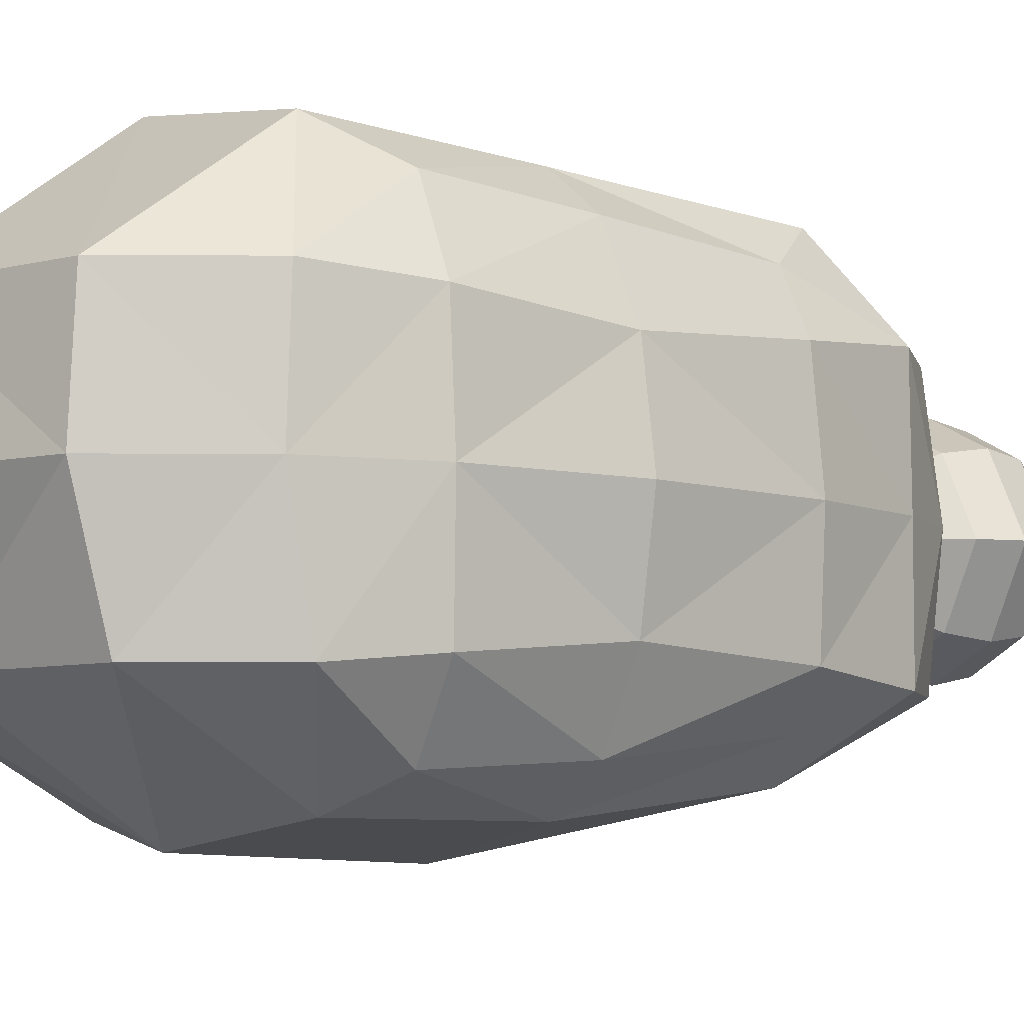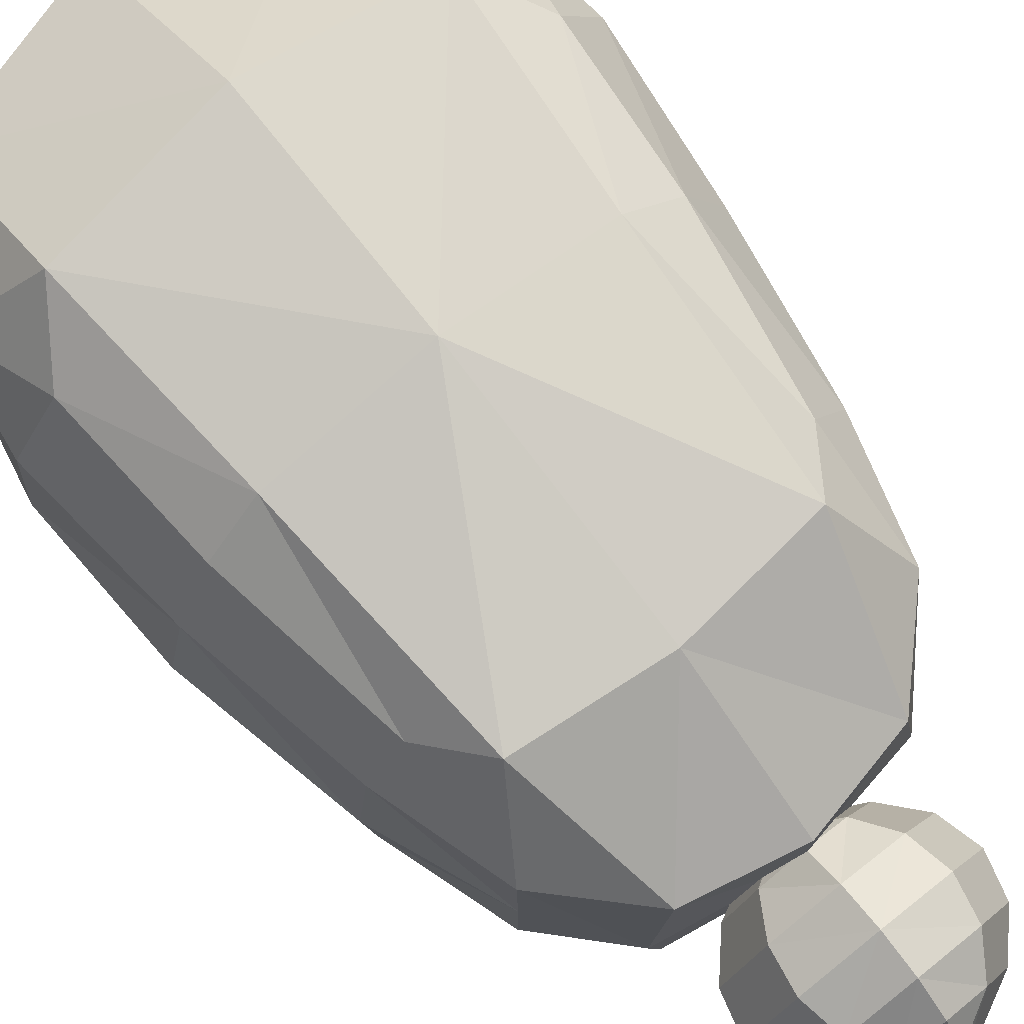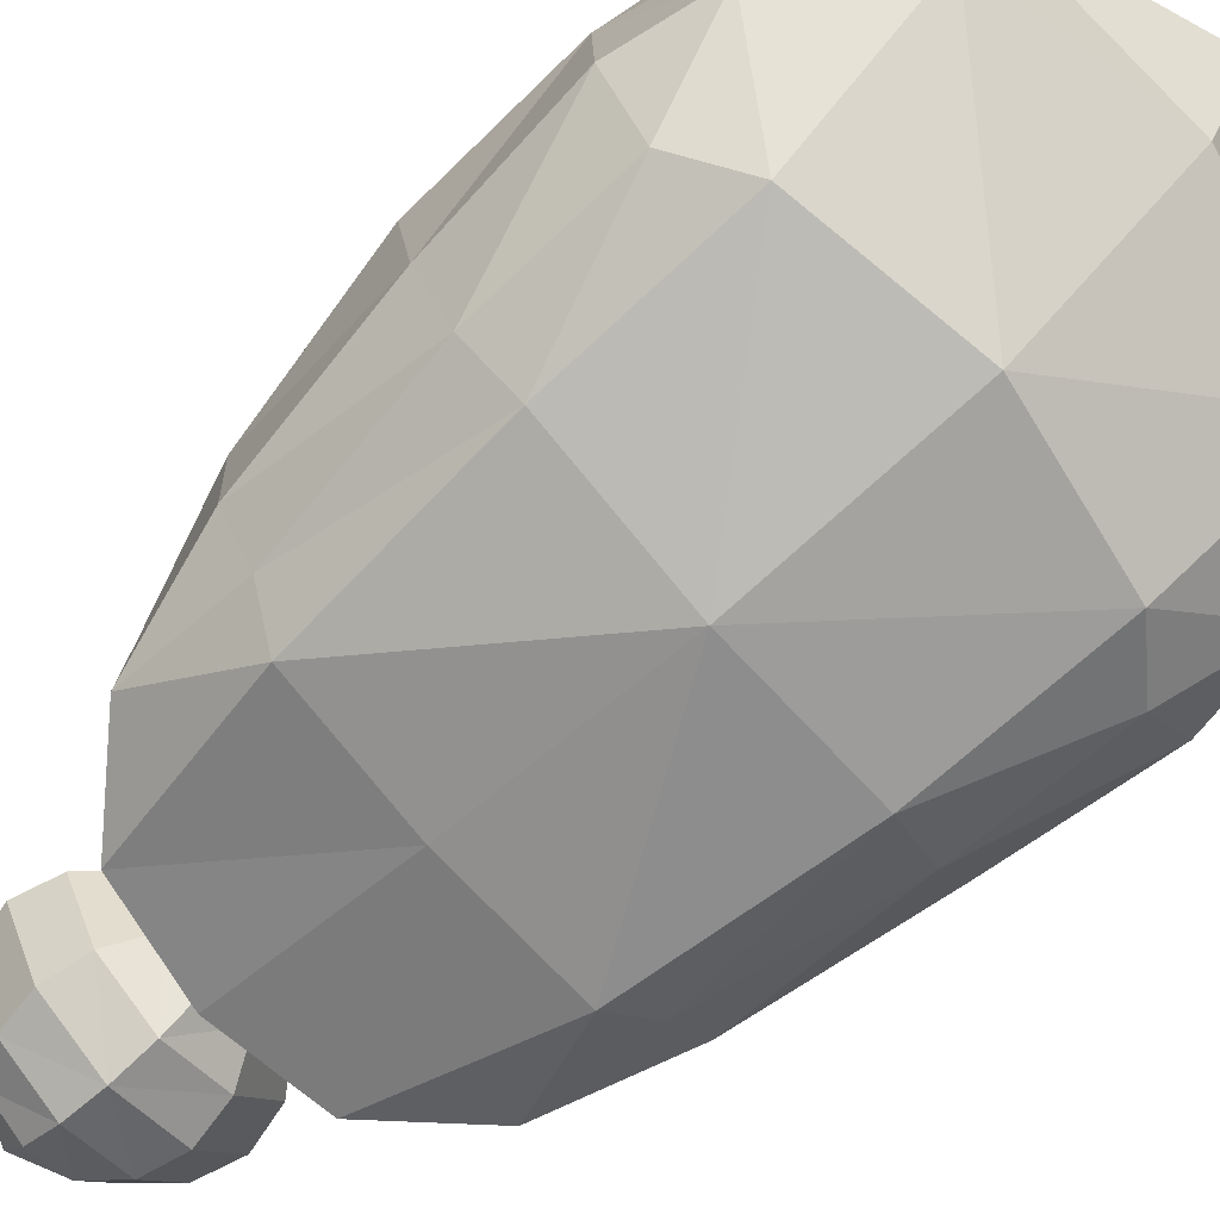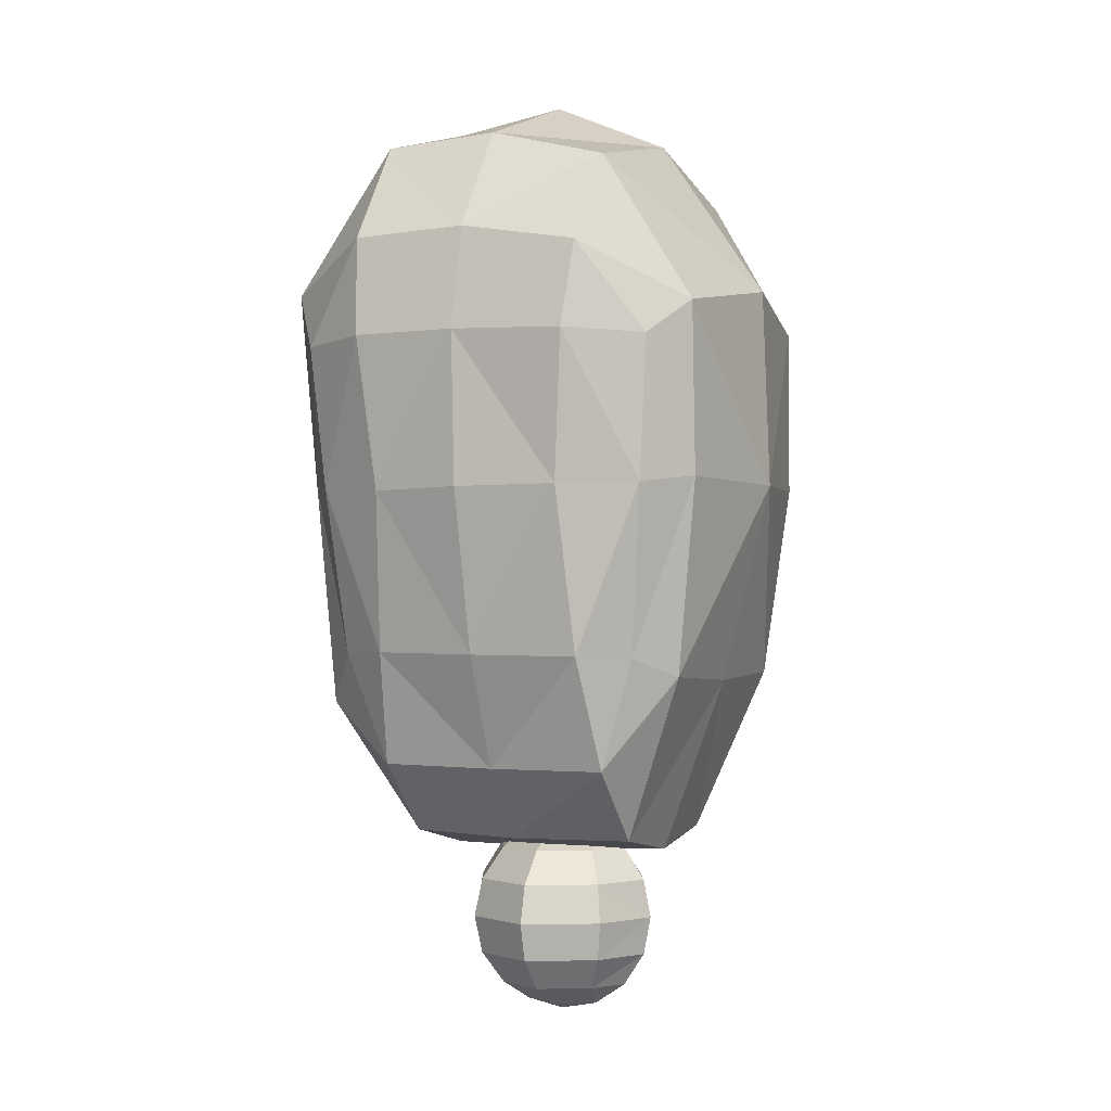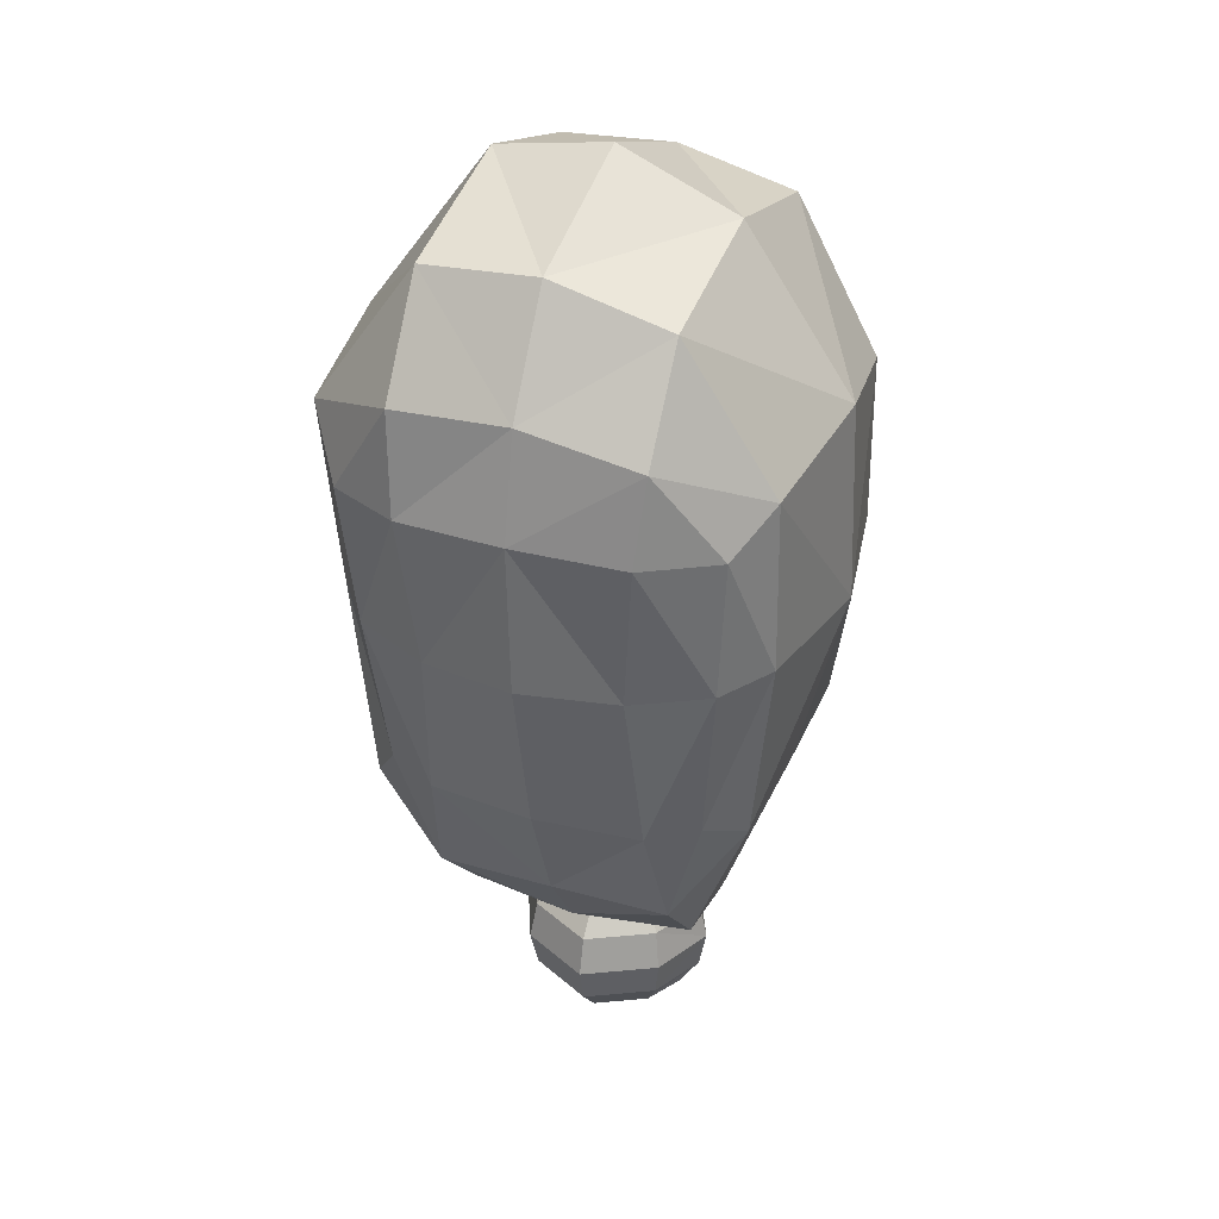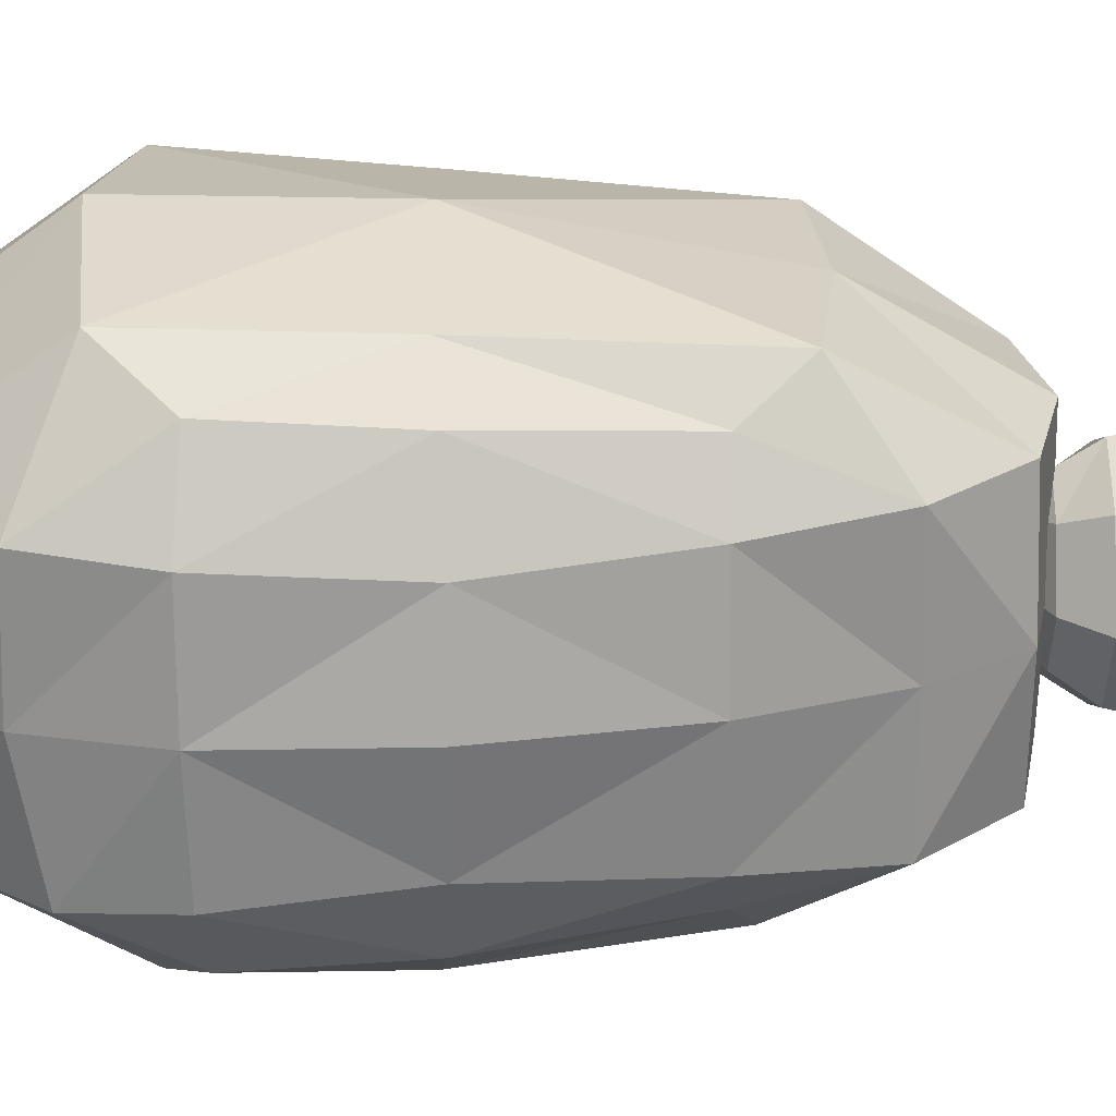
<metadata>
{"format":"obj","ext":"obj","renderer":"f3d","projection":"perspective","resolution":1024,"background":"white","views":[{"elev":-5.9,"azim":-124.0,"up":"+Z"},{"elev":77.1,"azim":-38.6,"up":"+Z"},{"elev":-77.4,"azim":131.5,"up":"+Z"},{"elev":-1.7,"azim":114.2,"up":"+Y"},{"elev":32.3,"azim":111.2,"up":"+Y"},{"elev":24.8,"azim":-89.2,"up":"+Z"}]}
</metadata>
<code>
o Head.001_Cube.000
v 0.1106 0.1919 0.1731
v 0.1394 0.5524 0.1935
v 0.1106 0.2167 -0.1547
v 0.1274 0.5299 -0.1738
v 0.09841 0.07546 0.003903
v 0.1394 0.6824 0.003903
v 0.1394 0.6772 0.1034
v 0.08292 0.07783 0.1034
v 0.08292 0.07533 -0.09832
v 0.1394 0.6556 -0.09832
v 0.125 0.3836 -0.1751
v 0.125 0.3841 0.1849
v 0.1434 0.236 0.1425
v 0.1768 0.5012 0.1616
v 0.1434 0.2321 -0.1261
v 0.1714 0.4983 -0.1499
v 0.1432 0.1382 0.00371
v 0.1992 0.5924 0.00371
v 0.1992 0.5889 0.1032
v 0.1432 0.1398 0.1032
v 0.1432 0.1381 -0.09852
v 0.1992 0.5743 -0.09852
v 0.167 0.3777 -0.1427
v 0.167 0.378 0.1518
v 0.2121 0.3746 0.003775
v 0.1974 0.3736 0.08517
v 0.1985 0.3758 -0.08075
v 0.1821 0.2356 0.003691
v 0.1717 0.2368 0.09495
v 0.1749 0.2344 -0.08872
v 0.2118 0.5014 -0.09174
v 0.2118 0.5043 0.0966
v 0.2177 0.5039 0.003834
v 0 0.18 0.1731
v 0 0.5687 0.213
v 0 0.2116 -0.1547
v 0 0.552 -0.1918
v -0.1106 0.1919 0.1731
v -0.1394 0.5524 0.1935
v -0.1106 0.2167 -0.1547
v -0.1274 0.5299 -0.1738
v 0 0.0578 0.003369
v 0 0.7327 0.003369
v -0.09841 0.07546 0.003903
v -0.1394 0.6824 0.003903
v 0 0.0596 0.1031
v -0.1394 0.6772 0.1034
v 0 0.7173 0.1031
v -0.08292 0.07783 0.1034
v 0 0.688 -0.09859
v -0.08292 0.07533 -0.09832
v 0 0.06124 -0.09859
v -0.1394 0.6556 -0.09832
v 0 0.3863 0.2111
v 0 0.3818 -0.1979
v -0.125 0.3836 -0.1751
v -0.125 0.3841 0.1849
v 0 0.3953 0.003369
v 0 0.3884 0.1031
v 0 0.3746 -0.09859
v -0.1434 0.236 0.1425
v -0.1768 0.5012 0.1616
v -0.1434 0.2321 -0.1261
v -0.1714 0.4983 -0.1499
v -0.1432 0.1382 0.00371
v -0.1992 0.5924 0.00371
v -0.1992 0.5889 0.1032
v -0.1432 0.1398 0.1032
v -0.1432 0.1381 -0.09852
v -0.1992 0.5743 -0.09852
v -0.167 0.3777 -0.1427
v -0.167 0.378 0.1518
v -0.2121 0.3746 0.003775
v -0.1974 0.3736 0.08517
v -0.1985 0.3758 -0.08075
v -0.1821 0.2356 0.003691
v -0.1717 0.2368 0.09495
v -0.1749 0.2344 -0.08872
v -0.2118 0.5014 -0.09174
v -0.2118 0.5043 0.0966
v -0.2177 0.5039 0.003834
v 0.006379 0.0794 -0.02251
v 0.03245 0.06074 -0.04226
v 0.04988 0.0328 -0.05546
v 0.05599 -0.000146 -0.06009
v 0.04988 -0.0331 -0.05546
v 0.03245 -0.06103 -0.04226
v 0.006379 -0.07969 -0.02251
v 0.01912 0.0794 0.000791
v 0.05599 0.06074 0.000791
v 0.08063 0.0328 0.000791
v 0.08928 -0.000146 0.000791
v 0.08063 -0.0331 0.000791
v 0.05599 -0.06103 0.000791
v 0.01912 -0.07969 0.000791
v 0.006379 0.0794 0.02409
v 0.03245 0.06074 0.04384
v 0.04988 0.0328 0.05704
v 0.05599 -0.000146 0.06167
v 0.04988 -0.0331 0.05704
v 0.03245 -0.06103 0.04384
v 0.006379 -0.07969 0.02409
v 0 -0.000146 -0.08531
v 0 0.08596 0.000791
v -0.006379 0.0794 -0.02251
v -0.03245 0.06074 -0.04226
v -0.04988 0.0328 -0.05546
v -0.05599 -0.000146 -0.06009
v -0.04988 -0.0331 -0.05546
v -0.03245 -0.06103 -0.04226
v -0.006379 -0.07969 -0.02251
v -0.01912 0.0794 0.000791
v -0.05599 0.06074 0.000791
v -0.08063 0.0328 0.000791
v -0.08928 -0.000146 0.000791
v -0.08063 -0.0331 0.000791
v -0.05599 -0.06103 0.000791
v -0.01912 -0.07969 0.000791
v 0 -0.08625 0.000791
v -0.006379 0.0794 0.02409
v -0.03245 0.06074 0.04384
v -0.04988 0.0328 0.05704
v -0.05599 -0.000146 0.06167
v -0.04988 -0.0331 0.05704
v -0.03245 -0.06103 0.04384
v -0.006379 -0.07969 0.02409
v 0 0.0794 0.03374
v 0 0.06074 0.06167
v 0 0.0328 0.08034
v 0 -0.000146 0.08689
v 0 -0.0331 0.08034
v 0 -0.06103 0.06167
v 0 -0.07969 0.03374
v 0 0.0794 0.02409
v 0 0.06074 0.04384
v 0 0.0328 0.05704
v 0 -0.000146 0.06167
v 0 -0.0331 0.05704
v 0 -0.06103 0.04384
v 0 -0.07969 0.02409
v 0 0.0794 0.000791
v 0 0.06074 0.000791
v 0 0.0328 0.000791
v 0 -0.000146 0.000791
v 0 -0.0331 0.000791
v 0 -0.06103 0.000791
v 0 -0.07969 0.000791
v 0 0.0794 -0.02251
v 0 0.06074 -0.04226
v 0 0.0328 -0.05546
v 0 -0.000146 -0.06009
v 0 -0.0331 -0.05546
v 0 -0.06103 -0.04226
v 0 -0.07969 -0.02251
v 0 0.0794 -0.03216
v 0 0.06074 -0.06009
v 0 0.0328 -0.07876
v 0 -0.0331 -0.07876
v 0 -0.06103 -0.06009
v 0 -0.07969 -0.03216
f 55 4 11
f 11 16 23
f 2 54 12
f 8 34 46
f 7 35 2
f 50 6 10
f 9 42 52
f 5 20 8
f 6 48 7
f 42 8 46
f 4 22 16
f 3 21 9
f 36 9 52
f 37 10 4
f 1 20 13
f 11 15 3
f 12 13 24
f 1 54 34
f 5 21 17
f 55 3 36
f 32 24 26
f 27 33 25
f 33 26 25
f 23 31 27
f 15 30 21
f 17 29 20
f 30 17 21
f 20 29 13
f 7 18 6
f 2 19 7
f 10 18 22
f 12 14 2
f 29 24 13
f 30 23 27
f 28 26 29
f 28 27 25
f 32 18 19
f 31 16 22
f 14 32 19
f 33 22 18
f 60 37 50
f 55 41 37
f 56 64 41
f 54 39 57
f 34 49 46
f 47 35 48
f 45 50 53
f 42 51 52
f 68 44 49
f 58 48 59
f 59 35 54
f 45 48 43
f 42 49 44
f 41 70 53
f 69 40 51
f 36 51 40
f 53 37 41
f 58 50 43
f 42 60 58
f 38 68 49
f 63 56 40
f 34 59 54
f 42 59 46
f 57 61 38
f 38 54 57
f 44 69 51
f 40 55 36
f 36 60 52
f 72 80 74
f 75 81 79
f 74 81 73
f 71 79 64
f 63 69 78
f 65 77 76
f 65 78 69
f 68 61 77
f 66 47 45
f 67 39 47
f 53 66 45
f 62 57 39
f 72 77 61
f 78 71 63
f 74 76 77
f 76 75 78
f 80 66 81
f 79 70 64
f 62 67 80
f 81 70 79
f 55 37 4
f 11 4 16
f 2 35 54
f 8 1 34
f 7 48 35
f 50 43 6
f 9 5 42
f 5 17 20
f 6 43 48
f 42 5 8
f 4 10 22
f 3 15 21
f 36 3 9
f 37 50 10
f 1 8 20
f 11 23 15
f 12 1 13
f 1 12 54
f 5 9 21
f 55 11 3
f 32 14 24
f 27 31 33
f 33 32 26
f 23 16 31
f 17 28 29
f 30 28 17
f 7 19 18
f 2 14 19
f 10 6 18
f 12 24 14
f 29 26 24
f 30 15 23
f 28 25 26
f 28 30 27
f 32 33 18
f 33 31 22
f 60 55 37
f 55 56 41
f 56 71 64
f 54 35 39
f 34 38 49
f 47 39 35
f 45 43 50
f 42 44 51
f 68 65 44
f 58 43 48
f 59 48 35
f 45 47 48
f 42 46 49
f 41 64 70
f 69 63 40
f 36 52 51
f 53 50 37
f 58 60 50
f 42 52 60
f 38 61 68
f 63 71 56
f 34 46 59
f 42 58 59
f 57 72 61
f 38 34 54
f 44 65 69
f 40 56 55
f 36 55 60
f 72 62 80
f 75 73 81
f 74 80 81
f 71 75 79
f 65 68 77
f 65 76 78
f 66 67 47
f 67 62 39
f 53 70 66
f 62 72 57
f 72 74 77
f 78 75 71
f 74 73 76
f 76 73 75
f 80 67 66
f 81 66 70
f 119 160 88
f 158 87 159
f 103 84 85
f 155 83 156
f 160 87 88
f 103 86 158
f 157 83 84
f 155 104 82
f 83 89 90
f 87 95 88
f 85 93 86
f 84 90 91
f 82 104 89
f 119 88 95
f 86 94 87
f 85 91 92
f 95 101 102
f 93 99 100
f 90 98 91
f 89 104 96
f 119 95 102
f 94 100 101
f 91 99 92
f 89 97 90
f 96 104 127
f 119 102 133
f 101 131 132
f 98 130 99
f 97 127 128
f 101 133 102
f 100 130 131
f 97 129 98
f 119 111 160
f 110 158 159
f 103 107 157
f 106 155 156
f 160 110 159
f 109 103 158
f 157 106 156
f 155 105 104
f 106 112 105
f 118 110 111
f 116 108 109
f 107 113 106
f 105 112 104
f 119 118 111
f 117 109 110
f 108 114 107
f 118 125 117
f 116 123 115
f 122 113 114
f 112 120 104
f 119 126 118
f 117 124 116
f 123 114 115
f 121 112 113
f 120 127 104
f 119 133 126
f 125 131 124
f 130 122 123
f 121 127 120
f 133 125 126
f 124 130 123
f 129 121 122
f 132 138 131
f 137 129 130
f 135 127 128
f 133 139 132
f 131 137 130
f 136 128 129
f 127 134 104
f 119 140 133
f 140 146 139
f 138 144 137
f 143 135 136
f 134 141 104
f 119 147 140
f 139 145 138
f 144 136 137
f 142 134 135
f 152 144 145
f 143 149 142
f 141 148 104
f 119 154 147
f 153 145 146
f 144 150 143
f 142 148 141
f 154 146 147
f 119 160 154
f 159 152 153
f 151 157 150
f 149 155 148
f 160 153 154
f 158 151 152
f 150 156 149
f 148 155 104
f 158 86 87
f 103 157 84
f 155 82 83
f 160 159 87
f 103 85 86
f 157 156 83
f 83 82 89
f 87 94 95
f 85 92 93
f 84 83 90
f 86 93 94
f 85 84 91
f 95 94 101
f 93 92 99
f 90 97 98
f 94 93 100
f 91 98 99
f 89 96 97
f 101 100 131
f 98 129 130
f 97 96 127
f 101 132 133
f 100 99 130
f 97 128 129
f 110 109 158
f 103 108 107
f 106 105 155
f 160 111 110
f 109 108 103
f 157 107 106
f 106 113 112
f 118 117 110
f 116 115 108
f 107 114 113
f 117 116 109
f 108 115 114
f 118 126 125
f 116 124 123
f 122 121 113
f 117 125 124
f 123 122 114
f 121 120 112
f 125 132 131
f 130 129 122
f 121 128 127
f 133 132 125
f 124 131 130
f 129 128 121
f 132 139 138
f 137 136 129
f 135 134 127
f 133 140 139
f 131 138 137
f 136 135 128
f 140 147 146
f 138 145 144
f 143 142 135
f 139 146 145
f 144 143 136
f 142 141 134
f 152 151 144
f 143 150 149
f 153 152 145
f 144 151 150
f 142 149 148
f 154 153 146
f 159 158 152
f 151 103 157
f 149 156 155
f 160 159 153
f 158 103 151
f 150 157 156

</code>
